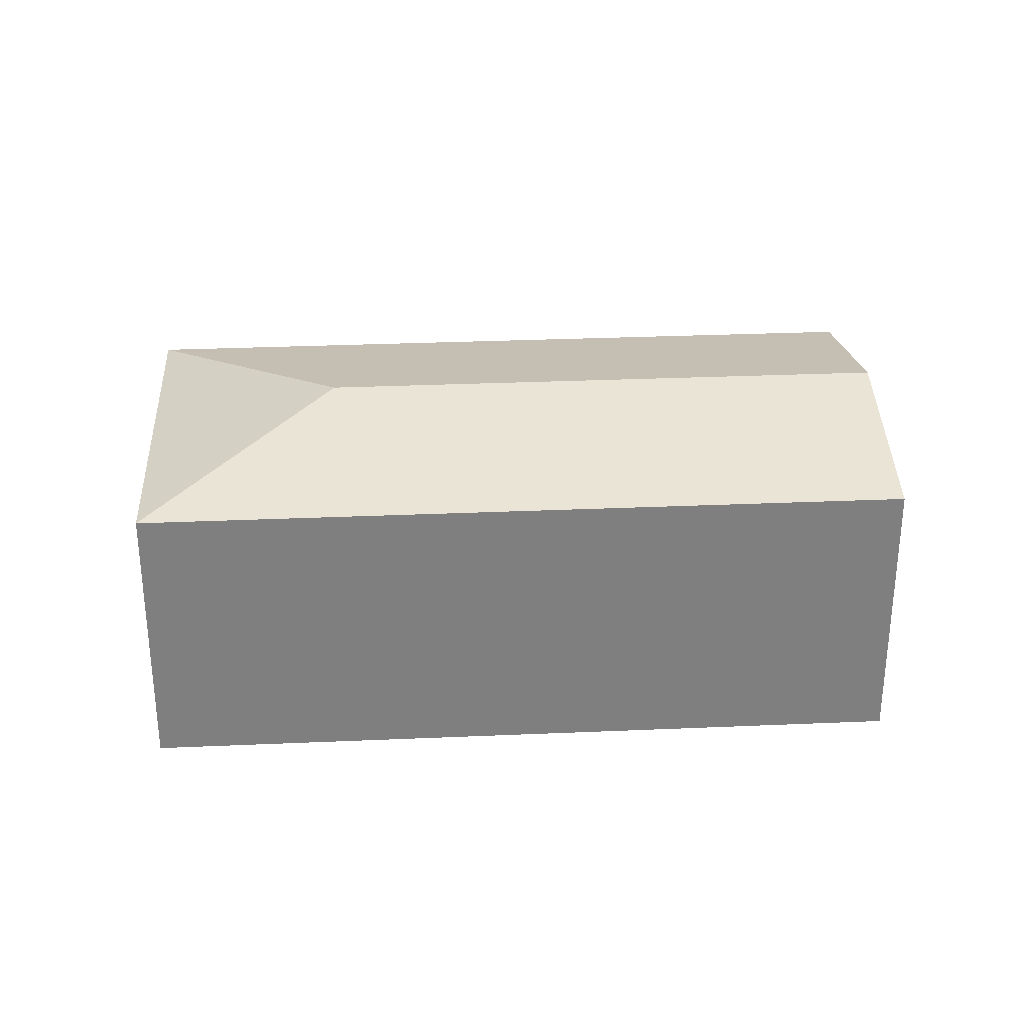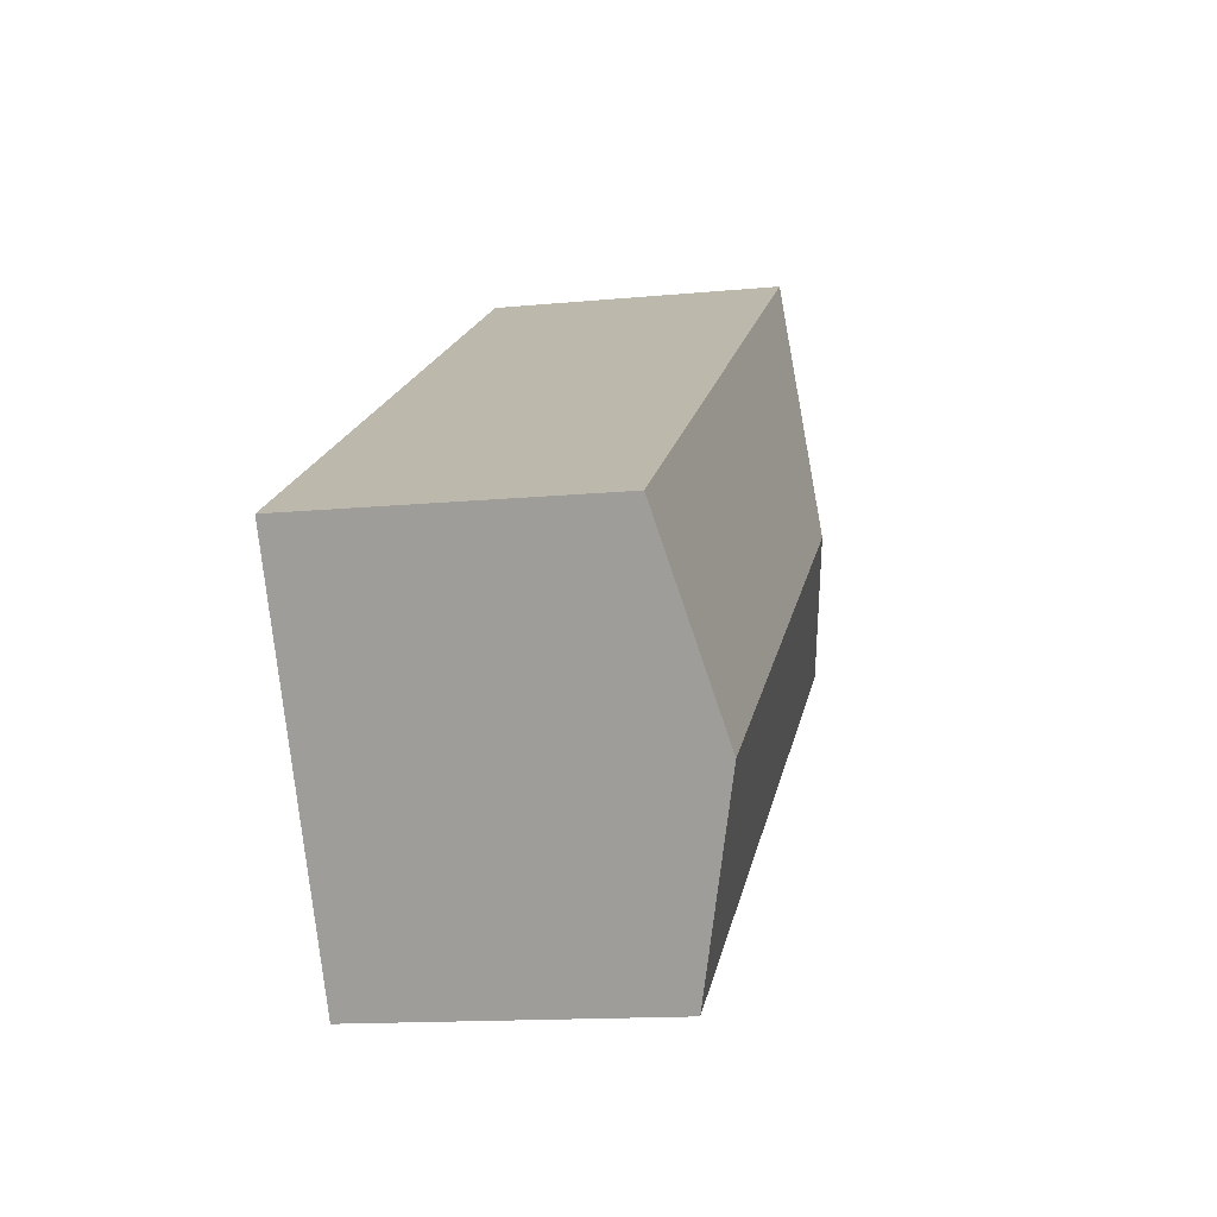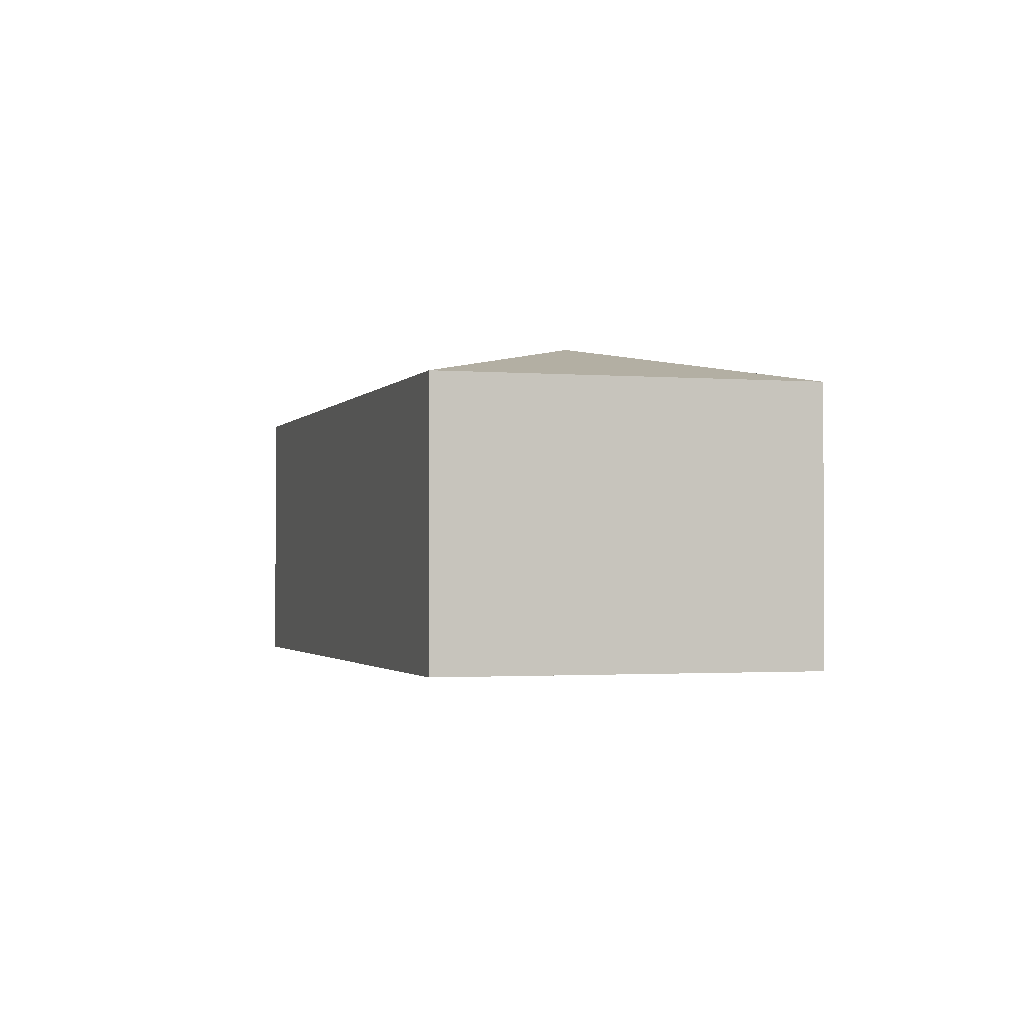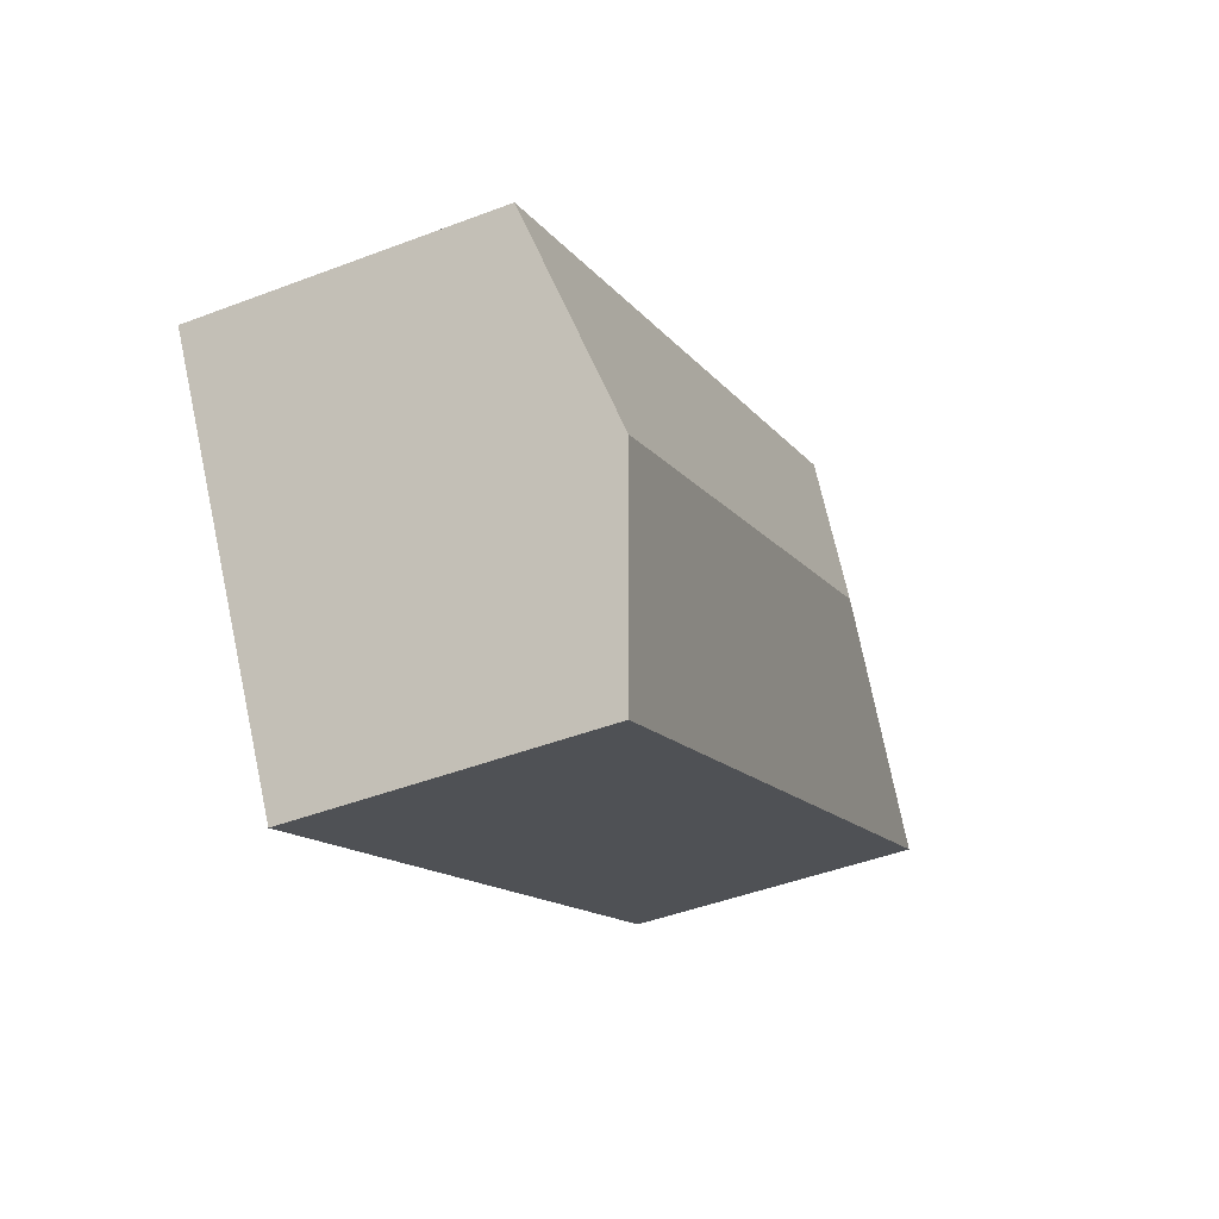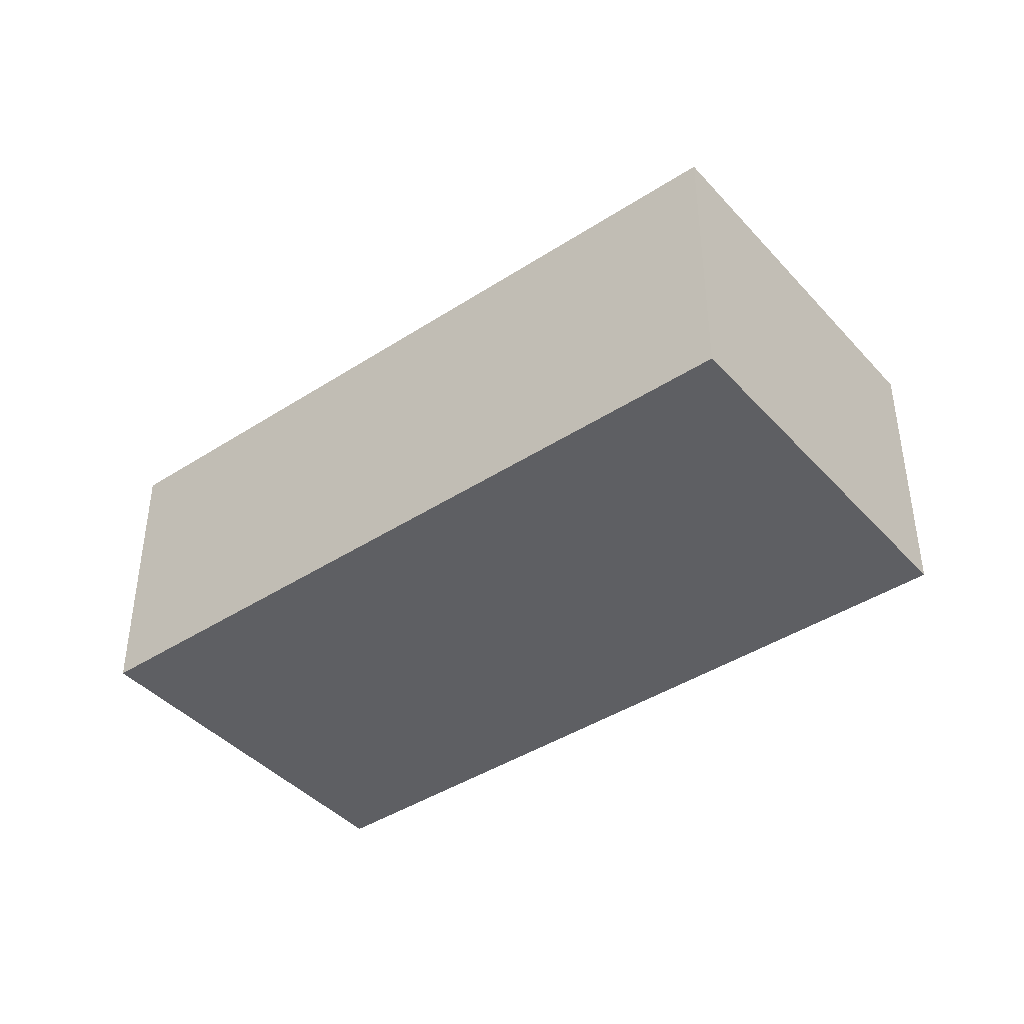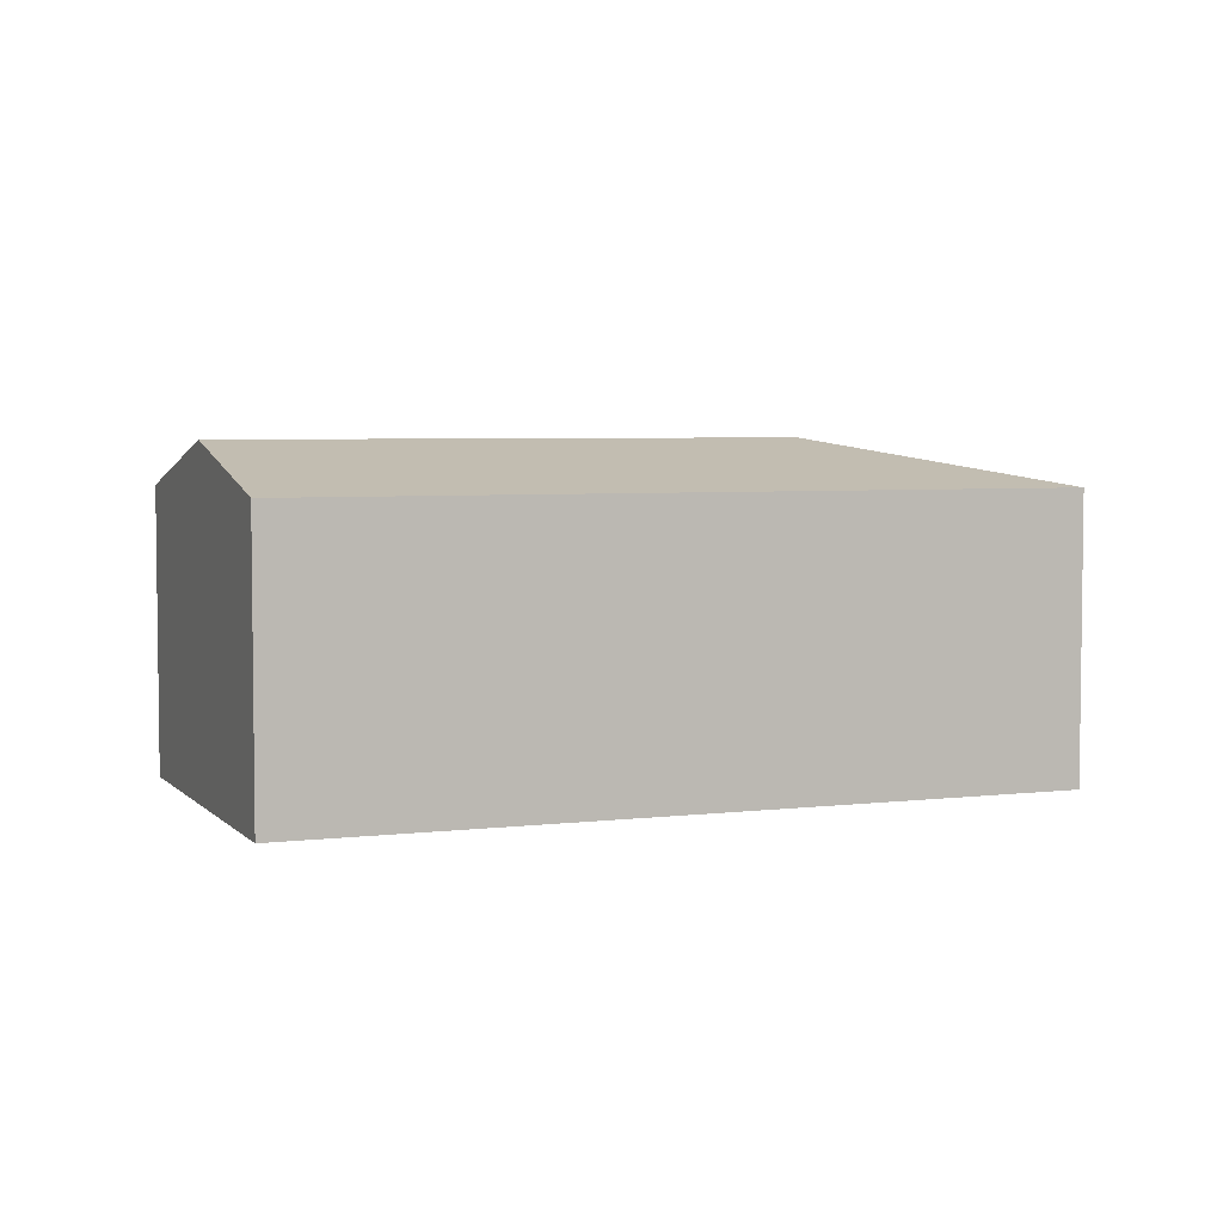
<metadata>
{"format":"obj","ext":"obj","renderer":"f3d","projection":"perspective","resolution":1024,"background":"white","views":[{"elev":30.6,"azim":27.2,"up":"+Y"},{"elev":-14.1,"azim":102.0,"up":"+Z"},{"elev":-1.6,"azim":-76.1,"up":"+Y"},{"elev":-45.1,"azim":113.9,"up":"+Z"},{"elev":-41.8,"azim":-111.2,"up":"+Y"},{"elev":4.6,"azim":-170.8,"up":"+Y"}]}
</metadata>
<code>
v  5.106 2.14 -3.041
v  2.066 2.484 0.523
v  5.877 2.484 -1.747
v  0 2.14 1.31e-16
v  6.648 2.14 -0.452
v  1.542 2.14 2.589
v  5.106 1.862e-16 -3.041
v  0 0 0
v  1.542 -1.585e-16 2.589
v  6.648 2.768e-17 -0.452
v  5.877 1.07e-16 -1.747
g defaultobject
f 1 2 3
f 2 1 4
f 2 5 3
f 5 2 6
f 2 4 6
f 7 4 1
f 4 7 8
f 8 6 4
f 6 8 9
f 9 5 6
f 5 9 10
f 3 7 1
f 7 3 5
f 7 5 11
f 11 5 10
f 7 9 8
f 9 7 11
f 9 11 10

</code>
